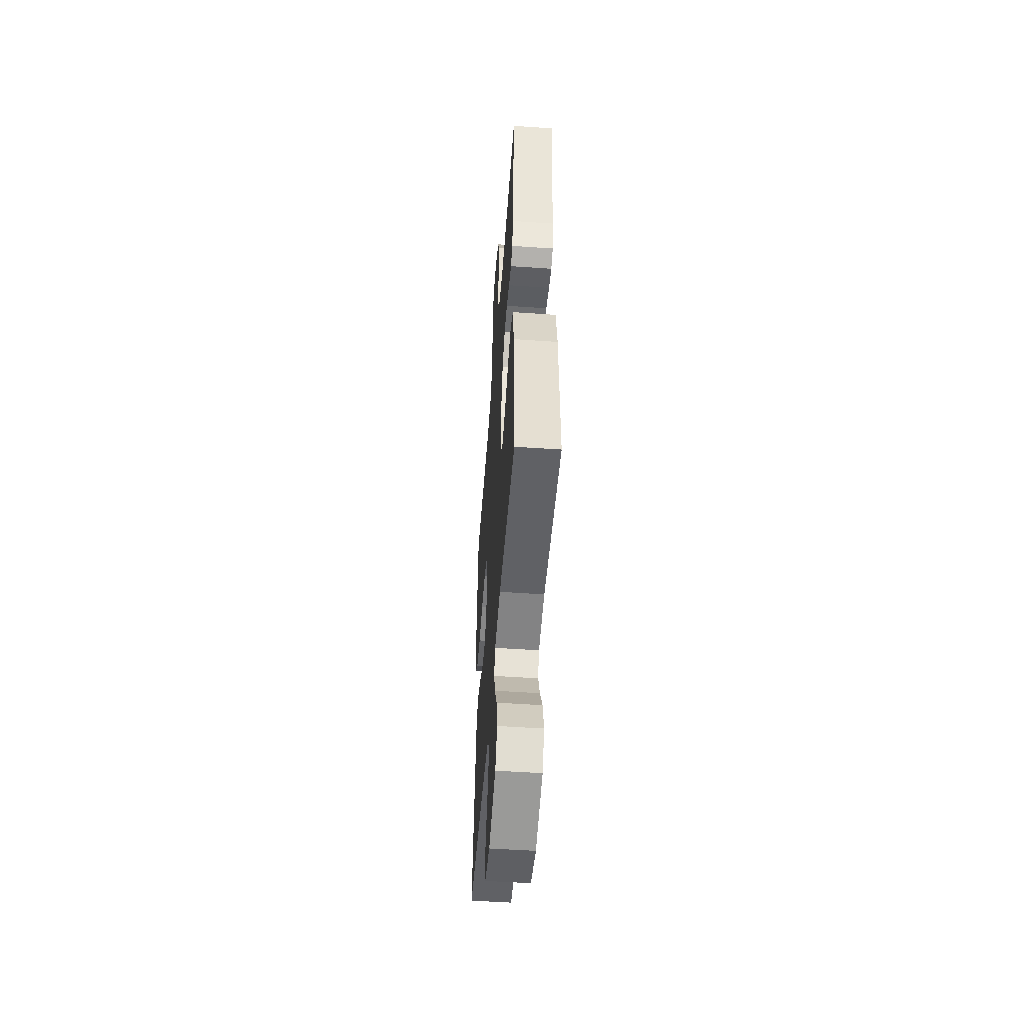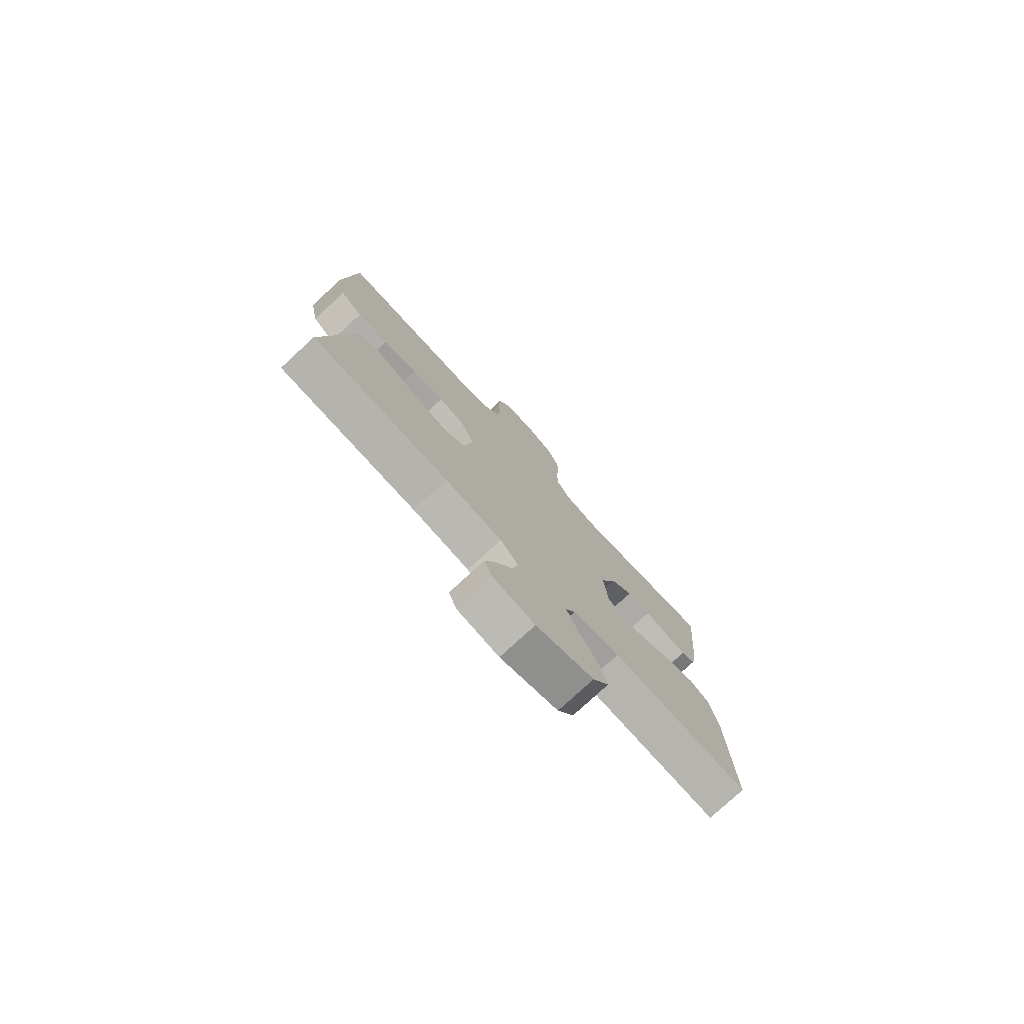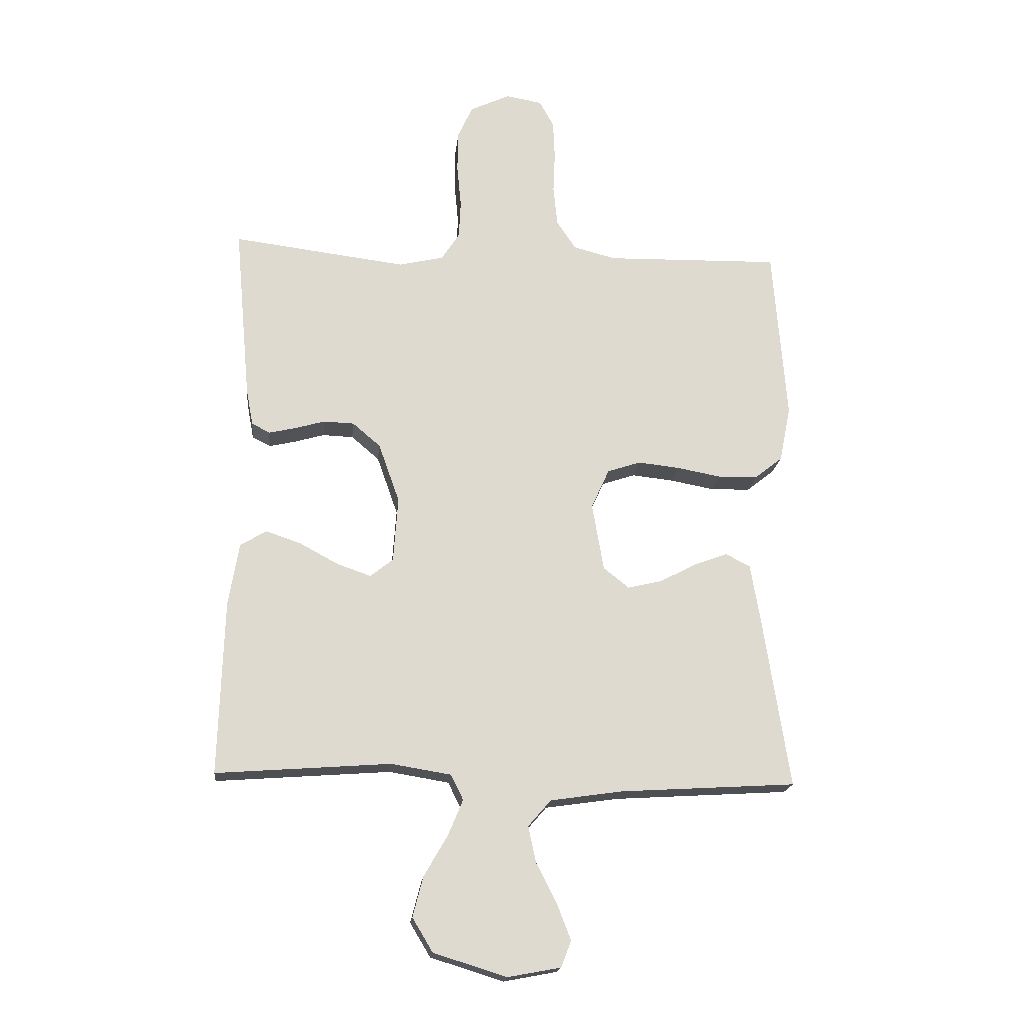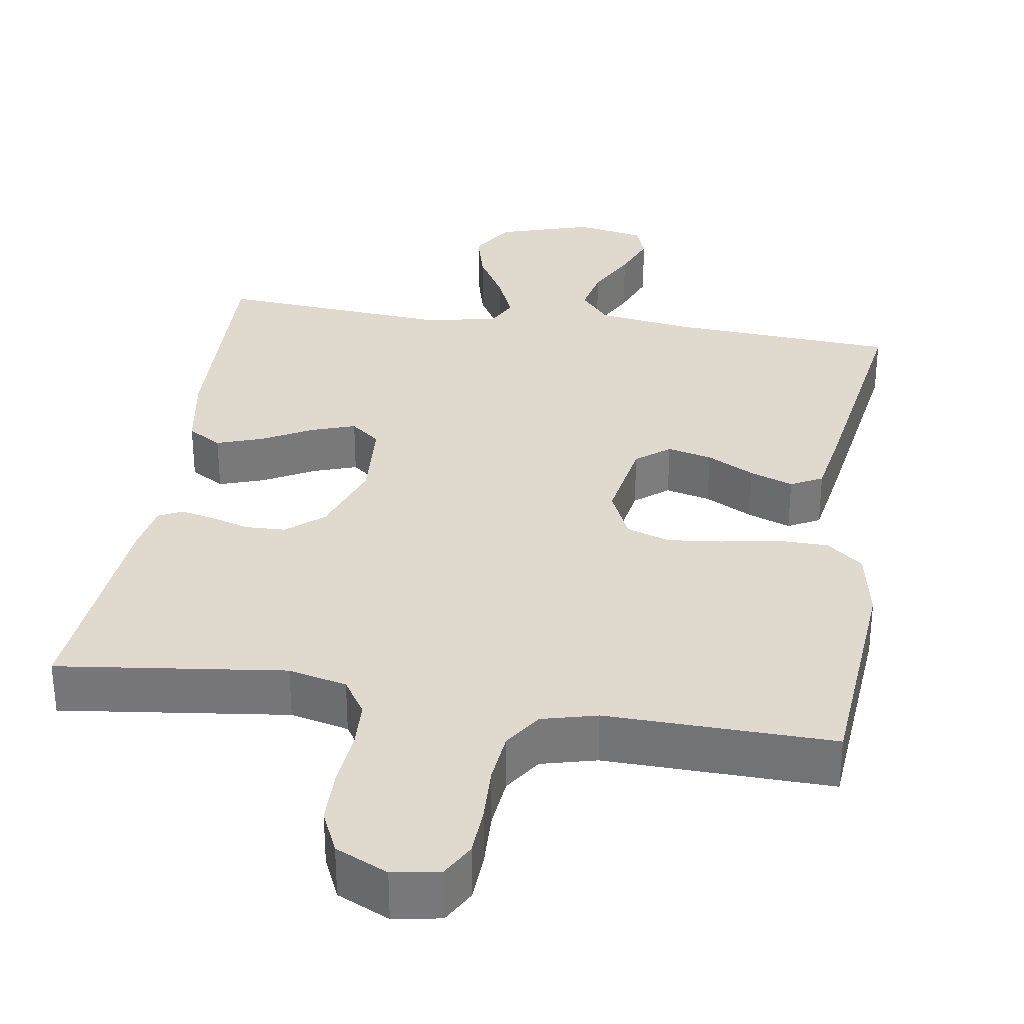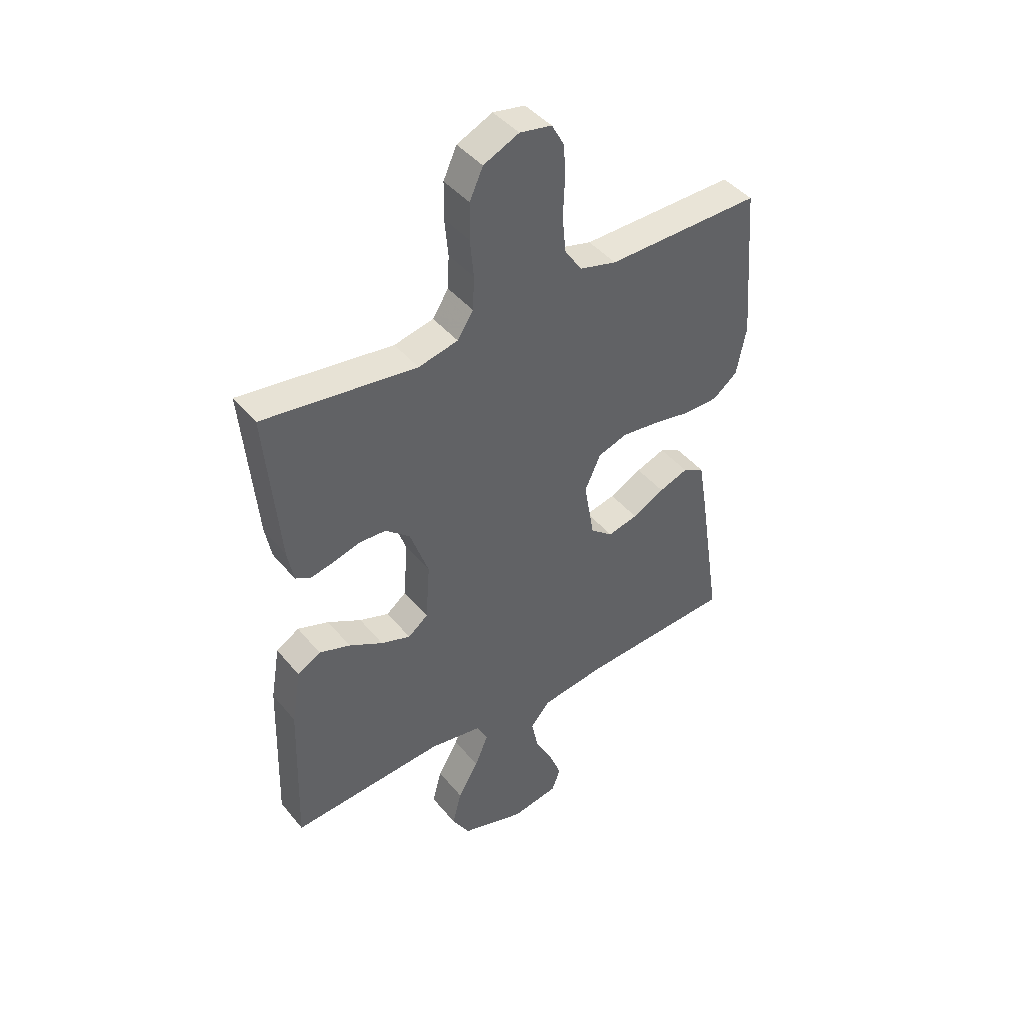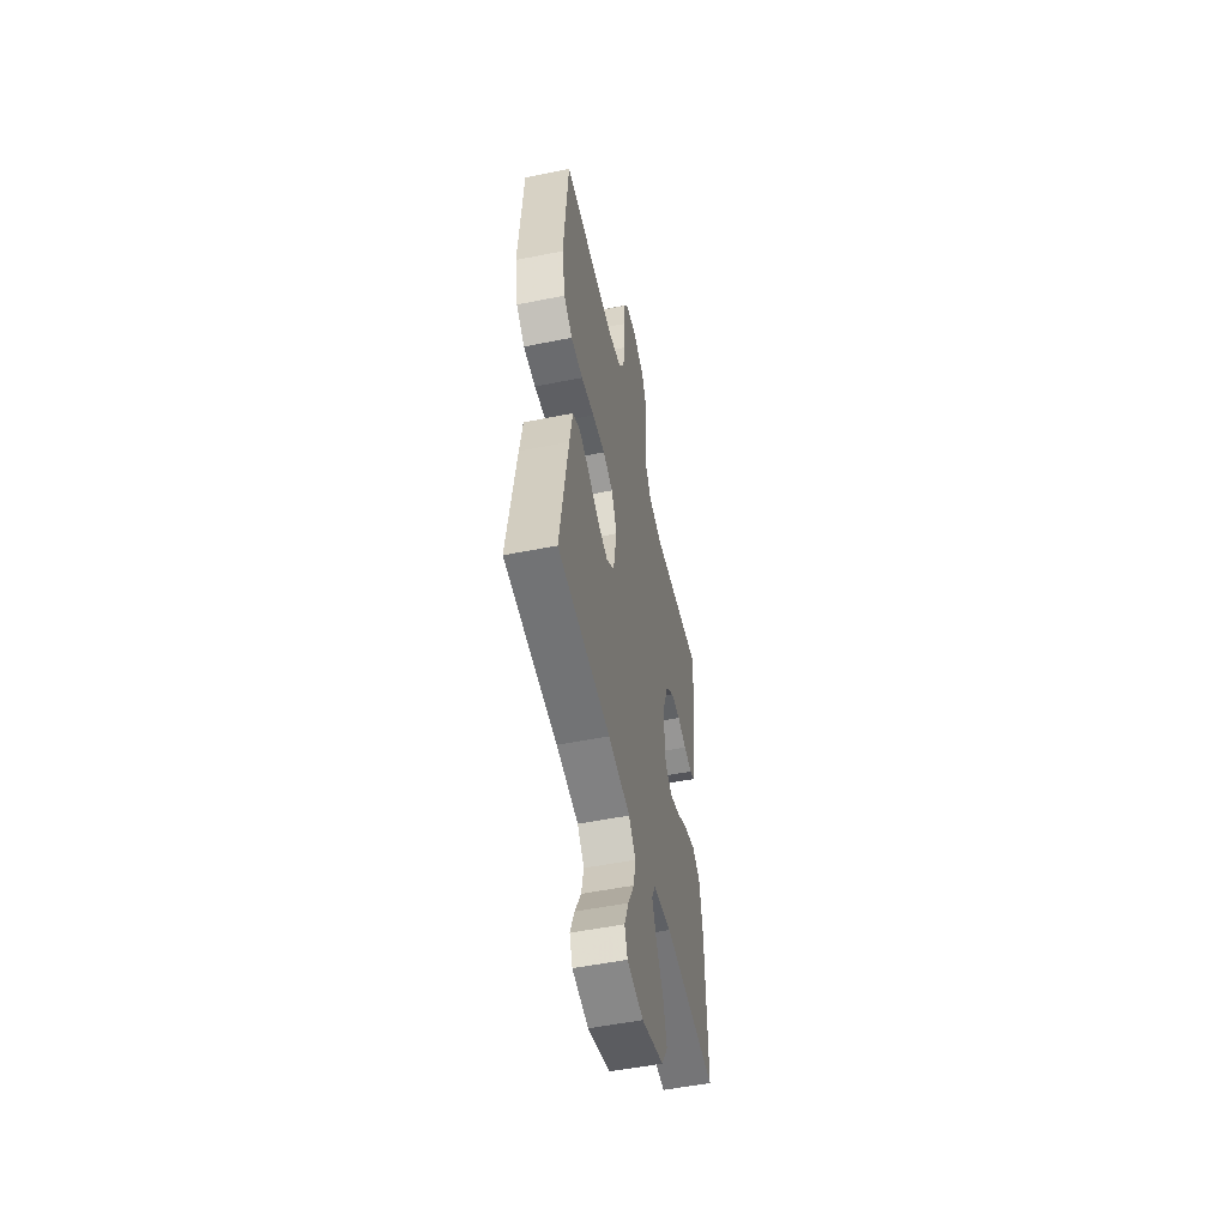
<metadata>
{"format":"obj","ext":"obj","renderer":"f3d","projection":"perspective","resolution":1024,"background":"white","views":[{"elev":-51.8,"azim":-94.3,"up":"+Z"},{"elev":-77.8,"azim":132.7,"up":"+Z"},{"elev":-18.5,"azim":-5.7,"up":"+Z"},{"elev":32.6,"azim":9.0,"up":"+Y"},{"elev":43.5,"azim":-36.3,"up":"+Z"},{"elev":-52.6,"azim":102.2,"up":"+Z"}]}
</metadata>
<code>
v -0.5 0.07 -0.5
v -0.491 0.07 -0.2
v -0.473 0.07 -0.093
v -0.428 0.07 -0.066
v -0.367 0.07 -0.087
v -0.301 0.07 -0.123
v -0.243 0.07 -0.143
v -0.204 0.07 -0.112
v -0.196 0.07 0
v -0.232 0.07 0.102
v -0.28 0.07 0.143
v -0.333 0.07 0.145
v -0.385 0.07 0.13
v -0.43 0.07 0.12
v -0.461 0.07 0.136
v -0.473 0.07 0.2
v -0.5 0.07 0.5
v -0.2 0.07 0.462
v -0.123 0.07 0.48
v -0.092 0.07 0.528
v -0.089 0.07 0.593
v -0.096 0.07 0.667
v -0.095 0.07 0.738
v -0.069 0.07 0.795
v 0 0.07 0.827
v 0.062 0.07 0.816
v 0.087 0.07 0.771
v 0.09 0.07 0.705
v 0.087 0.07 0.632
v 0.094 0.07 0.563
v 0.127 0.07 0.513
v 0.2 0.07 0.494
v 0.5 0.07 0.5
v 0.523 0.07 0.2
v 0.504 0.07 0.104
v 0.456 0.07 0.066
v 0.388 0.07 0.065
v 0.313 0.07 0.079
v 0.241 0.07 0.087
v 0.184 0.07 0.068
v 0.153 0.07 0
v 0.173 0.07 -0.116
v 0.217 0.07 -0.151
v 0.276 0.07 -0.137
v 0.339 0.07 -0.104
v 0.396 0.07 -0.083
v 0.438 0.07 -0.105
v 0.454 0.07 -0.2
v 0.5 0.07 -0.5
v 0.2 0.07 -0.518
v 0.075 0.07 -0.536
v 0.036 0.07 -0.581
v 0.049 0.07 -0.643
v 0.084 0.07 -0.711
v 0.108 0.07 -0.773
v 0.091 0.07 -0.818
v 0 0.07 -0.835
v -0.125 0.07 -0.796
v -0.16 0.07 -0.738
v -0.142 0.07 -0.669
v -0.102 0.07 -0.6
v -0.076 0.07 -0.538
v -0.097 0.07 -0.495
v -0.2 0.07 -0.478
v -0.5 0 -0.5
v -0.491 0 -0.2
v -0.473 0 -0.093
v -0.428 0 -0.066
v -0.367 0 -0.087
v -0.301 0 -0.123
v -0.243 0 -0.143
v -0.204 0 -0.112
v -0.196 0 0
v -0.232 0 0.102
v -0.28 0 0.143
v -0.333 0 0.145
v -0.385 0 0.13
v -0.43 0 0.12
v -0.461 0 0.136
v -0.473 0 0.2
v -0.5 0 0.5
v -0.2 0 0.462
v -0.123 0 0.48
v -0.092 0 0.528
v -0.089 0 0.593
v -0.096 0 0.667
v -0.095 0 0.738
v -0.069 0 0.795
v 0 0 0.827
v 0.062 0 0.816
v 0.087 0 0.771
v 0.09 0 0.705
v 0.087 0 0.632
v 0.094 0 0.563
v 0.127 0 0.513
v 0.2 0 0.494
v 0.5 0 0.5
v 0.523 0 0.2
v 0.504 0 0.104
v 0.456 0 0.066
v 0.388 0 0.065
v 0.313 0 0.079
v 0.241 0 0.087
v 0.184 0 0.068
v 0.153 0 0
v 0.173 0 -0.116
v 0.217 0 -0.151
v 0.276 0 -0.137
v 0.339 0 -0.104
v 0.396 0 -0.083
v 0.438 0 -0.105
v 0.454 0 -0.2
v 0.5 0 -0.5
v 0.2 0 -0.518
v 0.075 0 -0.536
v 0.036 0 -0.581
v 0.049 0 -0.643
v 0.084 0 -0.711
v 0.108 0 -0.773
v 0.091 0 -0.818
v 0 0 -0.835
v -0.125 0 -0.796
v -0.16 0 -0.738
v -0.142 0 -0.669
v -0.102 0 -0.6
v -0.076 0 -0.538
v -0.097 0 -0.495
v -0.2 0 -0.478
f 59 60 61
f 58 59 61
f 57 58 61
f 56 57 61
f 55 56 61
f 54 55 61
f 53 54 61
f 52 53 61 62
f 51 52 62 63
f 48 49 50
f 47 48 50
f 46 47 50
f 45 46 50
f 44 45 50
f 50 51 63
f 44 50 63
f 43 44 63
f 36 37 38
f 35 36 38
f 34 35 38
f 33 34 38
f 32 33 38
f 31 32 38 39
f 30 31 39 40
f 27 28 29
f 26 27 29
f 25 26 29
f 24 25 29
f 23 24 29
f 22 23 29
f 21 22 29
f 20 21 29 30
f 30 40 41
f 20 30 41
f 19 20 41
f 16 17 18
f 15 16 18
f 14 15 18
f 13 14 18
f 12 13 18
f 11 12 18 19
f 4 5 6
f 3 4 6
f 2 3 6
f 1 2 6
f 64 1 6
f 64 6 7
f 64 7 8
f 63 64 8
f 43 63 8
f 42 43 8
f 19 41 42
f 11 19 42
f 10 11 42
f 9 10 42
f 8 9 42
f 125 124 123
f 125 123 122
f 125 122 121
f 125 121 120
f 125 120 119
f 125 119 118
f 125 118 117
f 126 125 117 116
f 127 126 116 115
f 114 113 112
f 114 112 111
f 114 111 110
f 114 110 109
f 114 109 108
f 127 115 114
f 127 114 108
f 127 108 107
f 102 101 100
f 102 100 99
f 102 99 98
f 102 98 97
f 102 97 96
f 103 102 96 95
f 104 103 95 94
f 93 92 91
f 93 91 90
f 93 90 89
f 93 89 88
f 93 88 87
f 93 87 86
f 93 86 85
f 94 93 85 84
f 105 104 94
f 105 94 84
f 105 84 83
f 82 81 80
f 82 80 79
f 82 79 78
f 82 78 77
f 82 77 76
f 83 82 76 75
f 70 69 68
f 70 68 67
f 70 67 66
f 70 66 65
f 70 65 128
f 71 70 128
f 72 71 128
f 72 128 127
f 72 127 107
f 72 107 106
f 106 105 83
f 106 83 75
f 106 75 74
f 106 74 73
f 106 73 72
f 1 65 66 2
f 2 66 67 3
f 3 67 68 4
f 4 68 69 5
f 5 69 70 6
f 6 70 71 7
f 7 71 72 8
f 8 72 73 9
f 9 73 74 10
f 10 74 75 11
f 11 75 76 12
f 12 76 77 13
f 13 77 78 14
f 14 78 79 15
f 15 79 80 16
f 16 80 81 17
f 17 81 82 18
f 18 82 83 19
f 19 83 84 20
f 20 84 85 21
f 21 85 86 22
f 22 86 87 23
f 23 87 88 24
f 24 88 89 25
f 25 89 90 26
f 26 90 91 27
f 27 91 92 28
f 28 92 93 29
f 29 93 94 30
f 30 94 95 31
f 31 95 96 32
f 32 96 97 33
f 33 97 98 34
f 34 98 99 35
f 35 99 100 36
f 36 100 101 37
f 37 101 102 38
f 38 102 103 39
f 39 103 104 40
f 40 104 105 41
f 41 105 106 42
f 42 106 107 43
f 43 107 108 44
f 44 108 109 45
f 45 109 110 46
f 46 110 111 47
f 47 111 112 48
f 48 112 113 49
f 49 113 114 50
f 50 114 115 51
f 51 115 116 52
f 52 116 117 53
f 53 117 118 54
f 54 118 119 55
f 55 119 120 56
f 56 120 121 57
f 57 121 122 58
f 58 122 123 59
f 59 123 124 60
f 60 124 125 61
f 61 125 126 62
f 62 126 127 63
f 63 127 128 64
f 64 128 65 1

</code>
